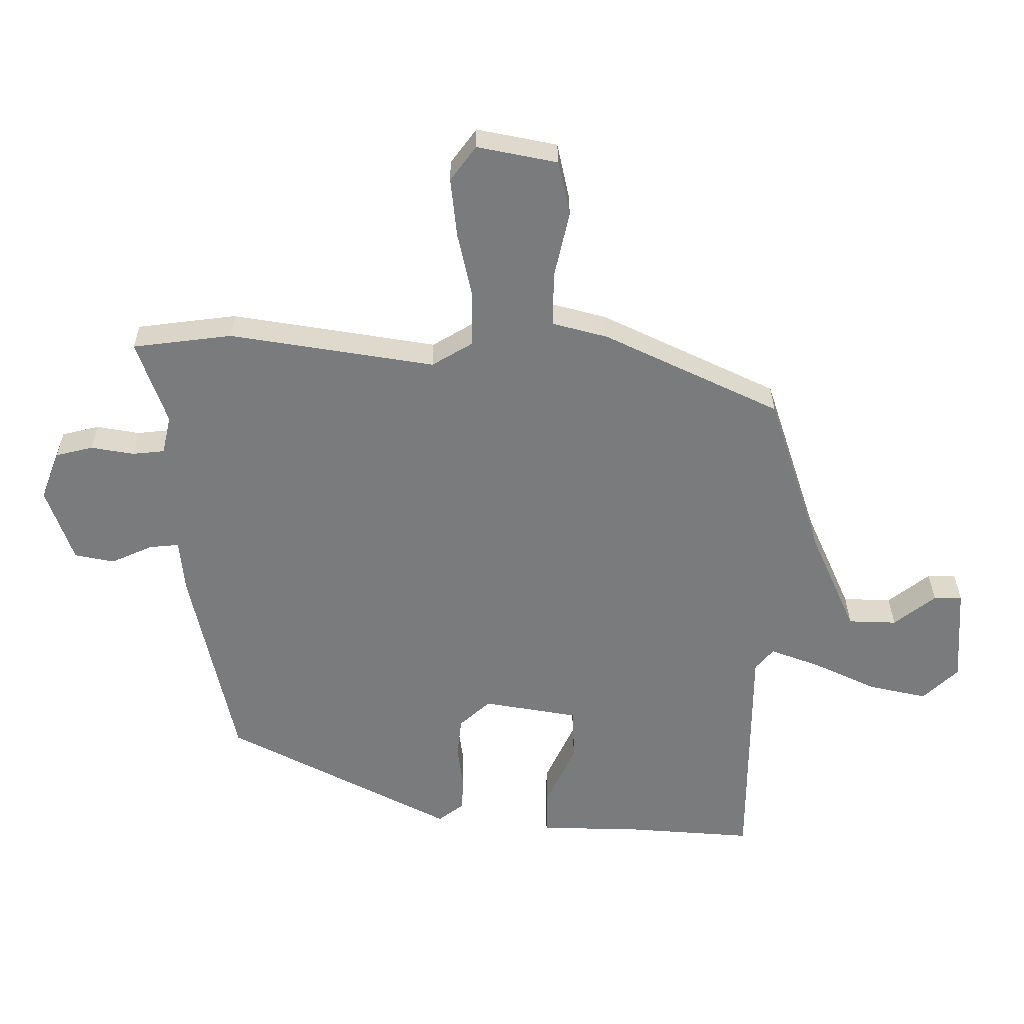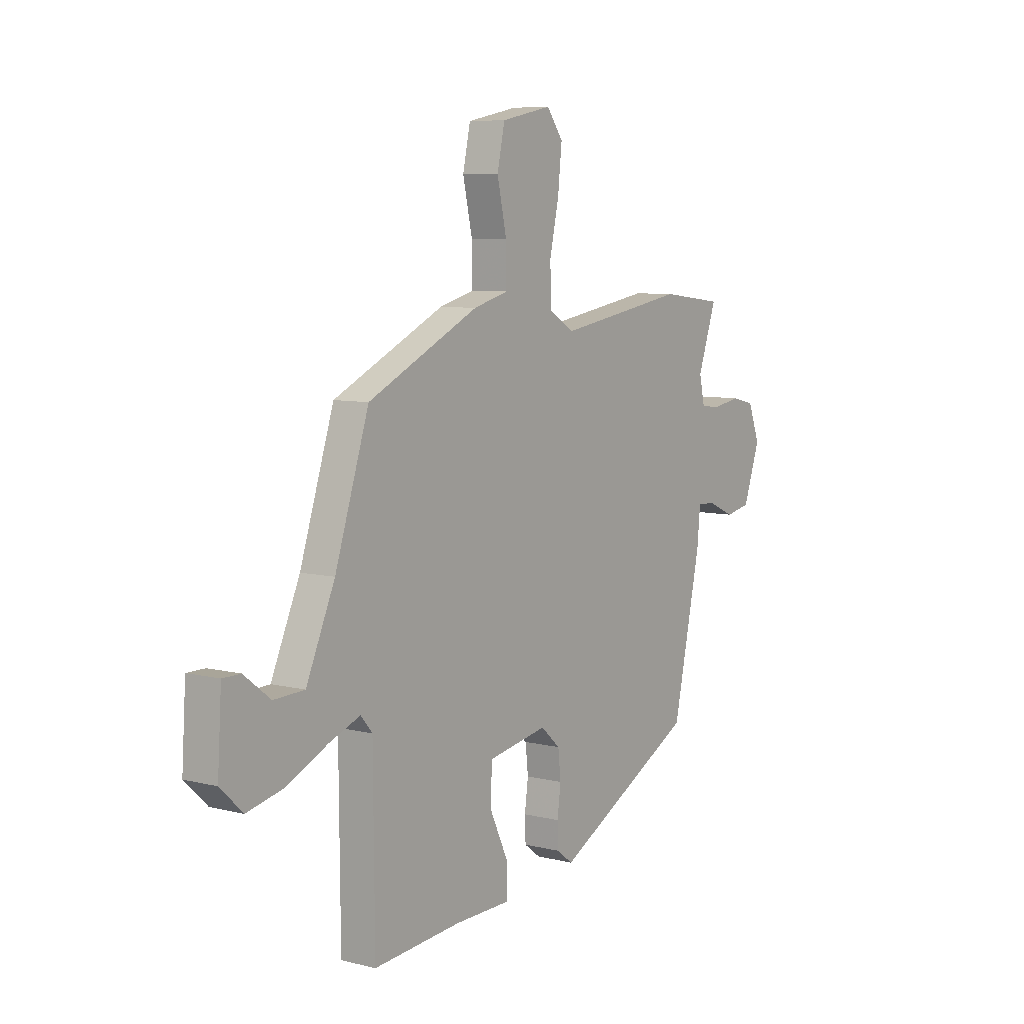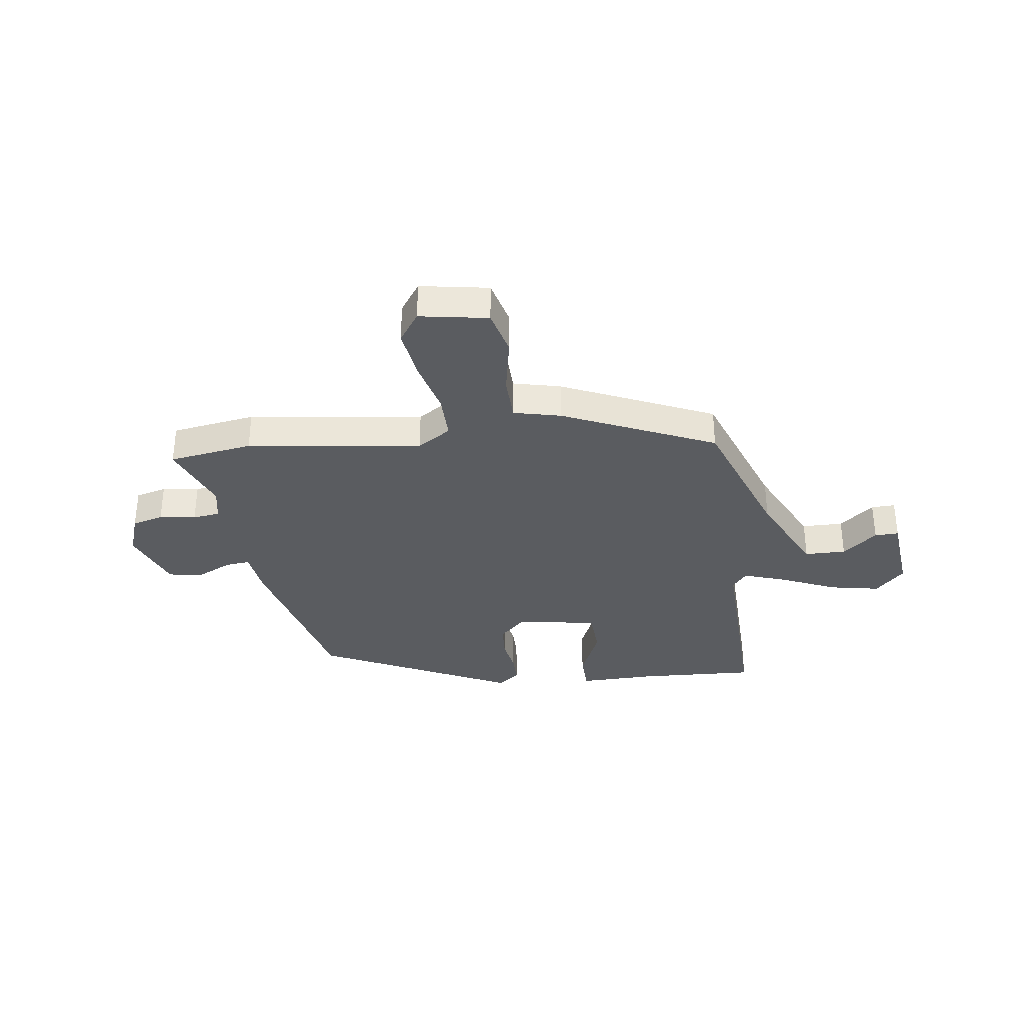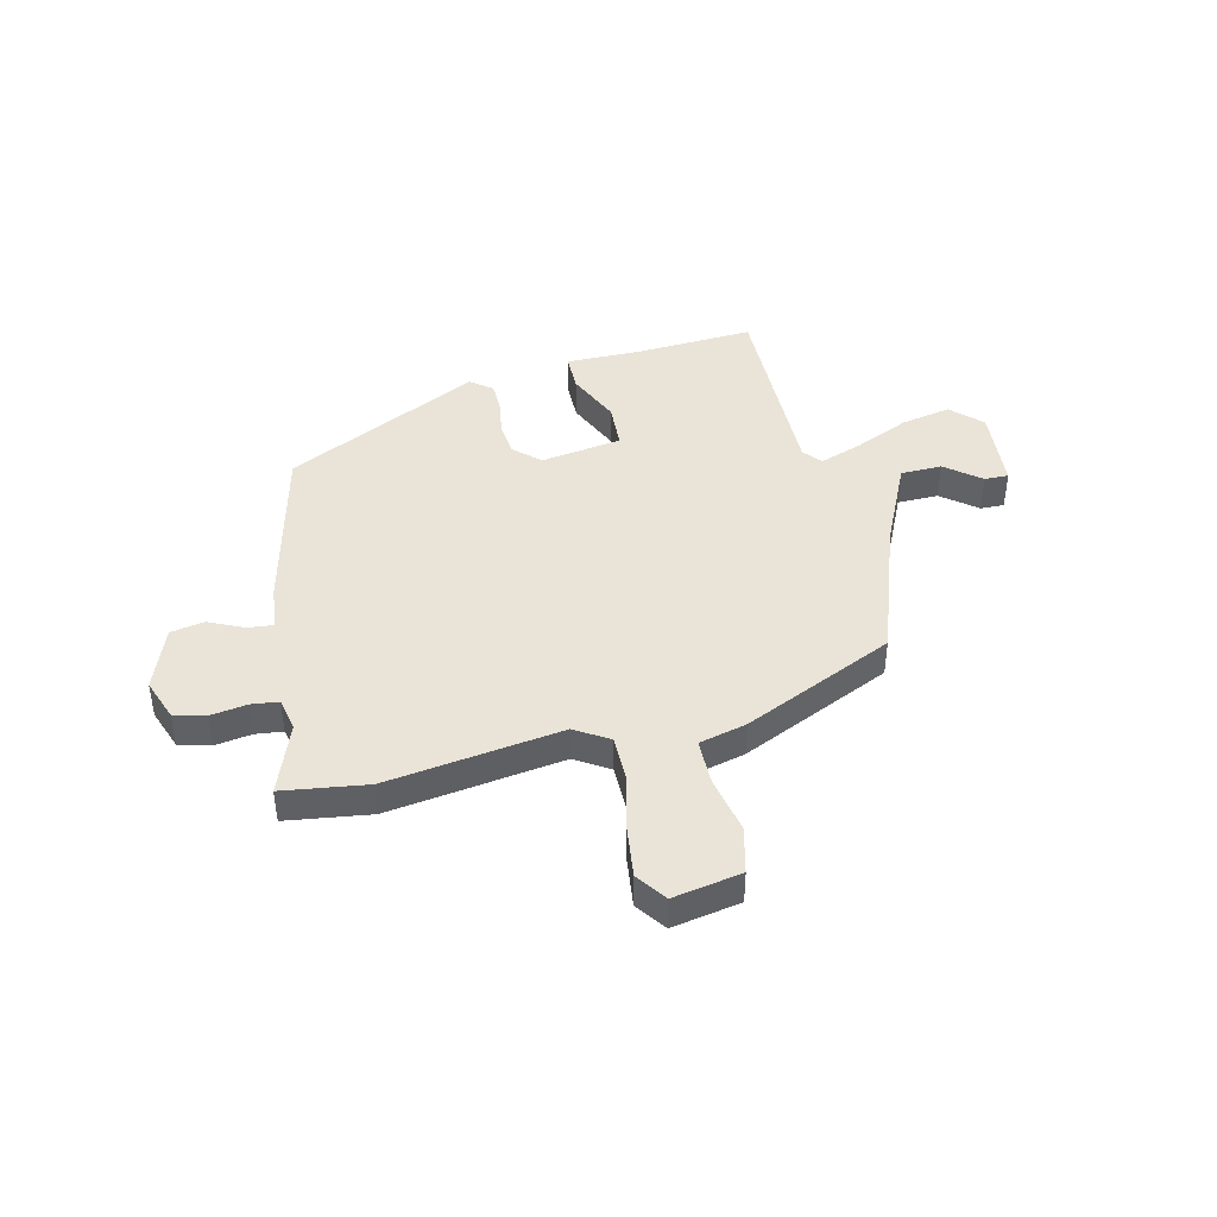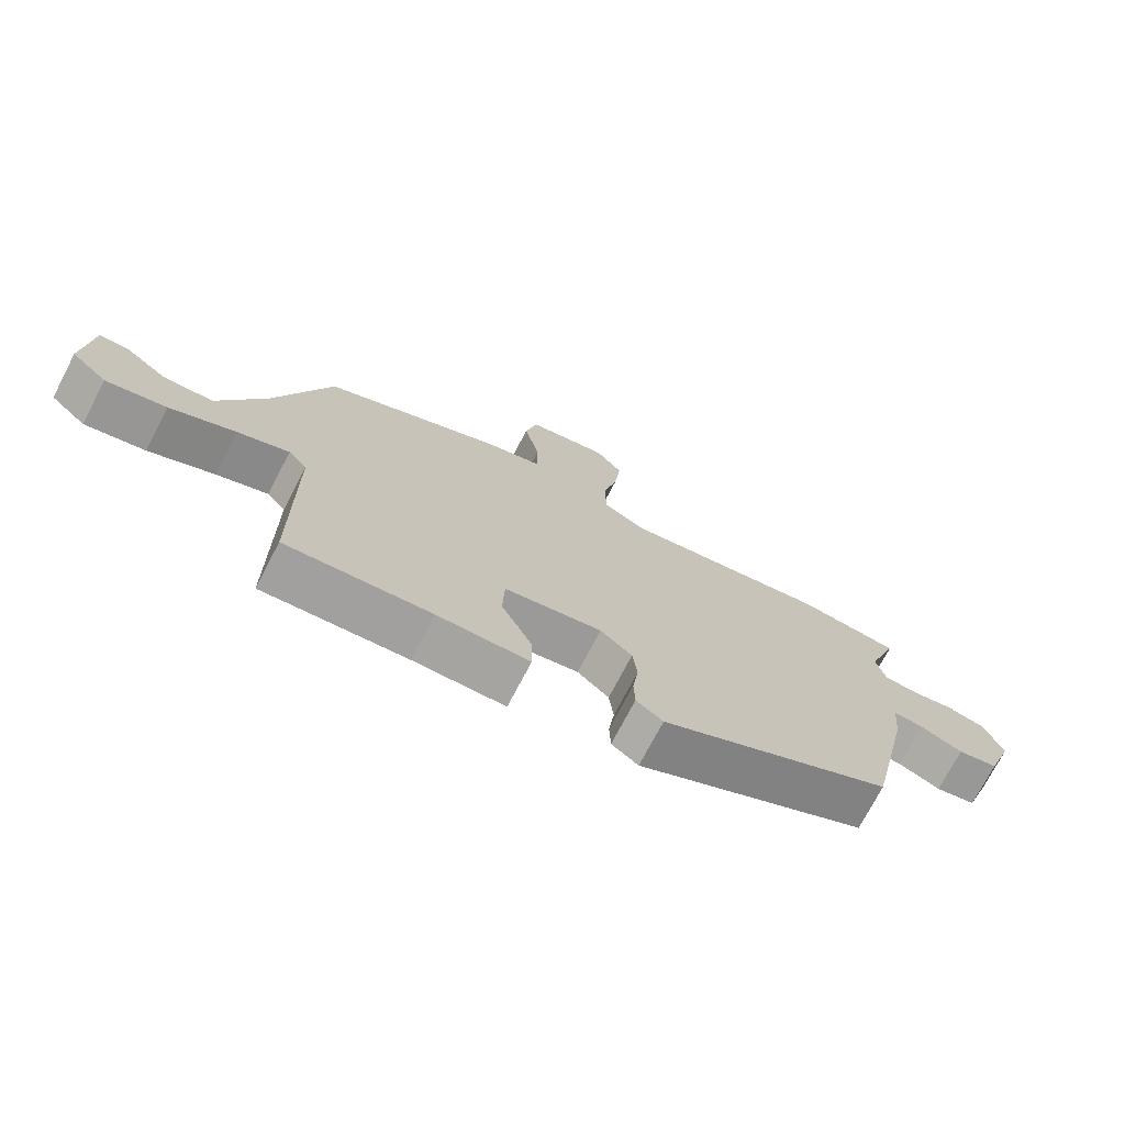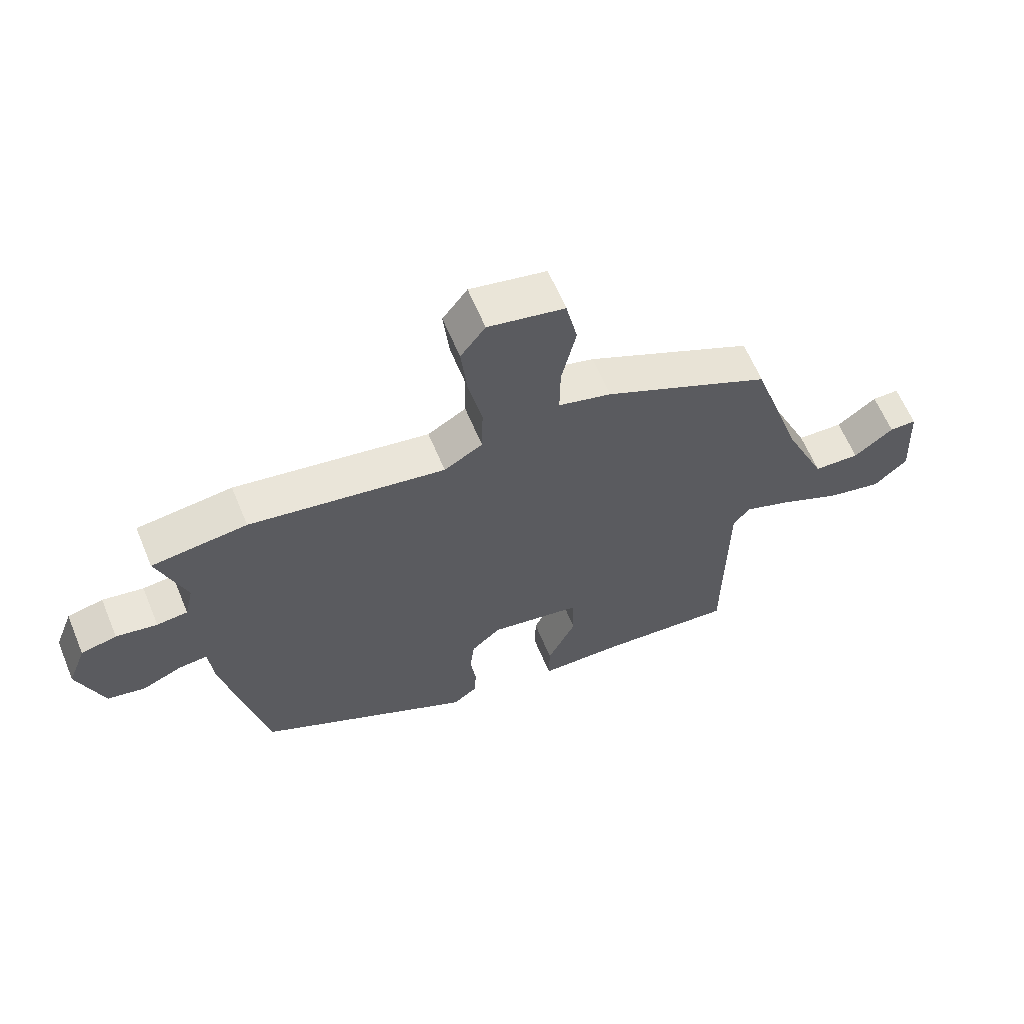
<metadata>
{"format":"obj","ext":"obj","renderer":"f3d","projection":"perspective","resolution":1024,"background":"white","views":[{"elev":31.7,"azim":-0.4,"up":"+Z"},{"elev":7.4,"azim":125.2,"up":"+Z"},{"elev":-34.2,"azim":9.5,"up":"+Y"},{"elev":42.8,"azim":-12.2,"up":"+Y"},{"elev":-73.6,"azim":152.4,"up":"+Z"},{"elev":62.7,"azim":-22.6,"up":"+Z"}]}
</metadata>
<code>
v 0.457 0.07 -0.533
v 0.235 0.07 -0.515
v 0.094 0.07 -0.513
v 0.095 0.07 -0.441
v 0.142 0.07 -0.341
v 0.139 0.07 -0.255
v -0.012 0.07 -0.228
v -0.061 0.07 -0.272
v -0.068 0.07 -0.336
v -0.059 0.07 -0.403
v -0.061 0.07 -0.459
v -0.102 0.07 -0.49
v -0.461 0.07 -0.301
v -0.531 0.07 0.024
v -0.539 0.07 0.109
v -0.586 0.07 0.105
v -0.652 0.07 0.076
v -0.715 0.07 0.089
v -0.757 0.07 0.209
v -0.727 0.07 0.287
v -0.668 0.07 0.301
v -0.6 0.07 0.289
v -0.549 0.07 0.294
v -0.535 0.07 0.355
v -0.582 0.07 0.49
v -0.424 0.07 0.509
v -0.099 0.07 0.455
v -0.035 0.07 0.493
v -0.033 0.07 0.58
v -0.056 0.07 0.685
v -0.066 0.07 0.78
v -0.025 0.07 0.835
v 0.102 0.07 0.809
v 0.121 0.07 0.722
v 0.097 0.07 0.615
v 0.096 0.07 0.529
v 0.184 0.07 0.505
v 0.463 0.07 0.37
v 0.548 0.07 0.109
v 0.62 0.07 -0.054
v 0.697 0.07 -0.057
v 0.763 0.07 -0.006
v 0.808 0.07 -0.006
v 0.818 0.07 -0.163
v 0.762 0.07 -0.216
v 0.669 0.07 -0.195
v 0.568 0.07 -0.147
v 0.489 0.07 -0.117
v 0.46 0.07 -0.151
v 0.457 0 -0.533
v 0.235 0 -0.515
v 0.094 0 -0.513
v 0.095 0 -0.441
v 0.142 0 -0.341
v 0.139 0 -0.255
v -0.012 0 -0.228
v -0.061 0 -0.272
v -0.068 0 -0.336
v -0.059 0 -0.403
v -0.061 0 -0.459
v -0.102 0 -0.49
v -0.461 0 -0.301
v -0.531 0 0.024
v -0.539 0 0.109
v -0.586 0 0.105
v -0.652 0 0.076
v -0.715 0 0.089
v -0.757 0 0.209
v -0.727 0 0.287
v -0.668 0 0.301
v -0.6 0 0.289
v -0.549 0 0.294
v -0.535 0 0.355
v -0.582 0 0.49
v -0.424 0 0.509
v -0.099 0 0.455
v -0.035 0 0.493
v -0.033 0 0.58
v -0.056 0 0.685
v -0.066 0 0.78
v -0.025 0 0.835
v 0.102 0 0.809
v 0.121 0 0.722
v 0.097 0 0.615
v 0.096 0 0.529
v 0.184 0 0.505
v 0.463 0 0.37
v 0.548 0 0.109
v 0.62 0 -0.054
v 0.697 0 -0.057
v 0.763 0 -0.006
v 0.808 0 -0.006
v 0.818 0 -0.163
v 0.762 0 -0.216
v 0.669 0 -0.195
v 0.568 0 -0.147
v 0.489 0 -0.117
v 0.46 0 -0.151
f 44 45 46 47
f 44 47 48
f 41 42 43 44
f 40 41 44 48
f 39 40 48
f 36 37 38 39
f 36 39 48 49
f 32 33 34 35
f 32 35 36
f 29 30 31 32
f 28 29 32 36
f 27 28 36 49
f 24 25 26 27
f 23 24 27 49
f 19 20 21 22
f 16 17 18 19
f 15 16 19 22
f 12 13 14 15
f 9 10 11 12
f 8 9 12 15
f 7 8 15 22
f 2 3 4 5
f 2 5 6
f 1 2 6
f 49 1 6
f 22 23 49
f 6 7 22 49
f 96 95 94 93
f 97 96 93
f 93 92 91 90
f 97 93 90 89
f 97 89 88
f 88 87 86 85
f 98 97 88 85
f 84 83 82 81
f 85 84 81
f 81 80 79 78
f 85 81 78 77
f 98 85 77 76
f 76 75 74 73
f 98 76 73 72
f 71 70 69 68
f 68 67 66 65
f 71 68 65 64
f 64 63 62 61
f 61 60 59 58
f 64 61 58 57
f 71 64 57 56
f 54 53 52 51
f 55 54 51
f 55 51 50
f 55 50 98
f 98 72 71
f 98 71 56 55
f 1 50 51 2
f 2 51 52 3
f 3 52 53 4
f 4 53 54 5
f 5 54 55 6
f 6 55 56 7
f 7 56 57 8
f 8 57 58 9
f 9 58 59 10
f 10 59 60 11
f 11 60 61 12
f 12 61 62 13
f 13 62 63 14
f 14 63 64 15
f 15 64 65 16
f 16 65 66 17
f 17 66 67 18
f 18 67 68 19
f 19 68 69 20
f 20 69 70 21
f 21 70 71 22
f 22 71 72 23
f 23 72 73 24
f 24 73 74 25
f 25 74 75 26
f 26 75 76 27
f 27 76 77 28
f 28 77 78 29
f 29 78 79 30
f 30 79 80 31
f 31 80 81 32
f 32 81 82 33
f 33 82 83 34
f 34 83 84 35
f 35 84 85 36
f 36 85 86 37
f 37 86 87 38
f 38 87 88 39
f 39 88 89 40
f 40 89 90 41
f 41 90 91 42
f 42 91 92 43
f 43 92 93 44
f 44 93 94 45
f 45 94 95 46
f 46 95 96 47
f 47 96 97 48
f 48 97 98 49
f 49 98 50 1

</code>
